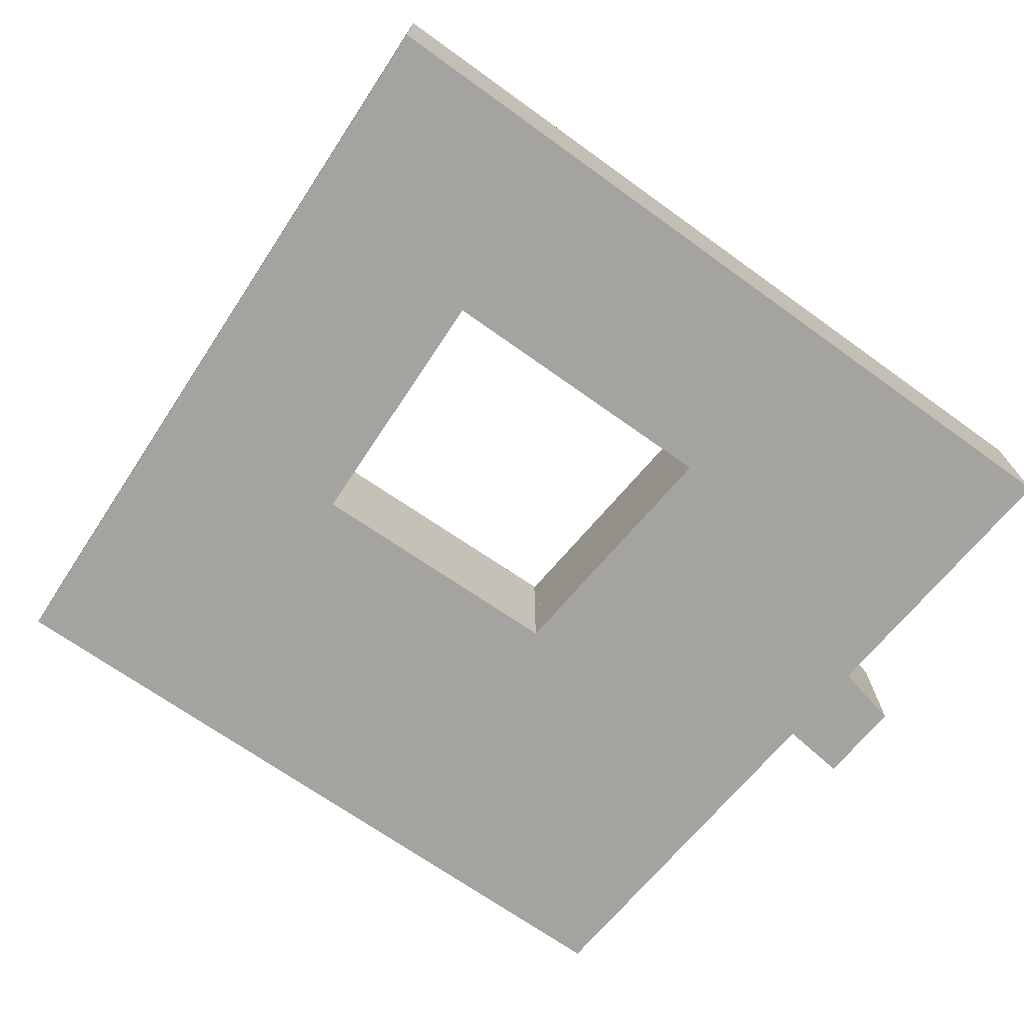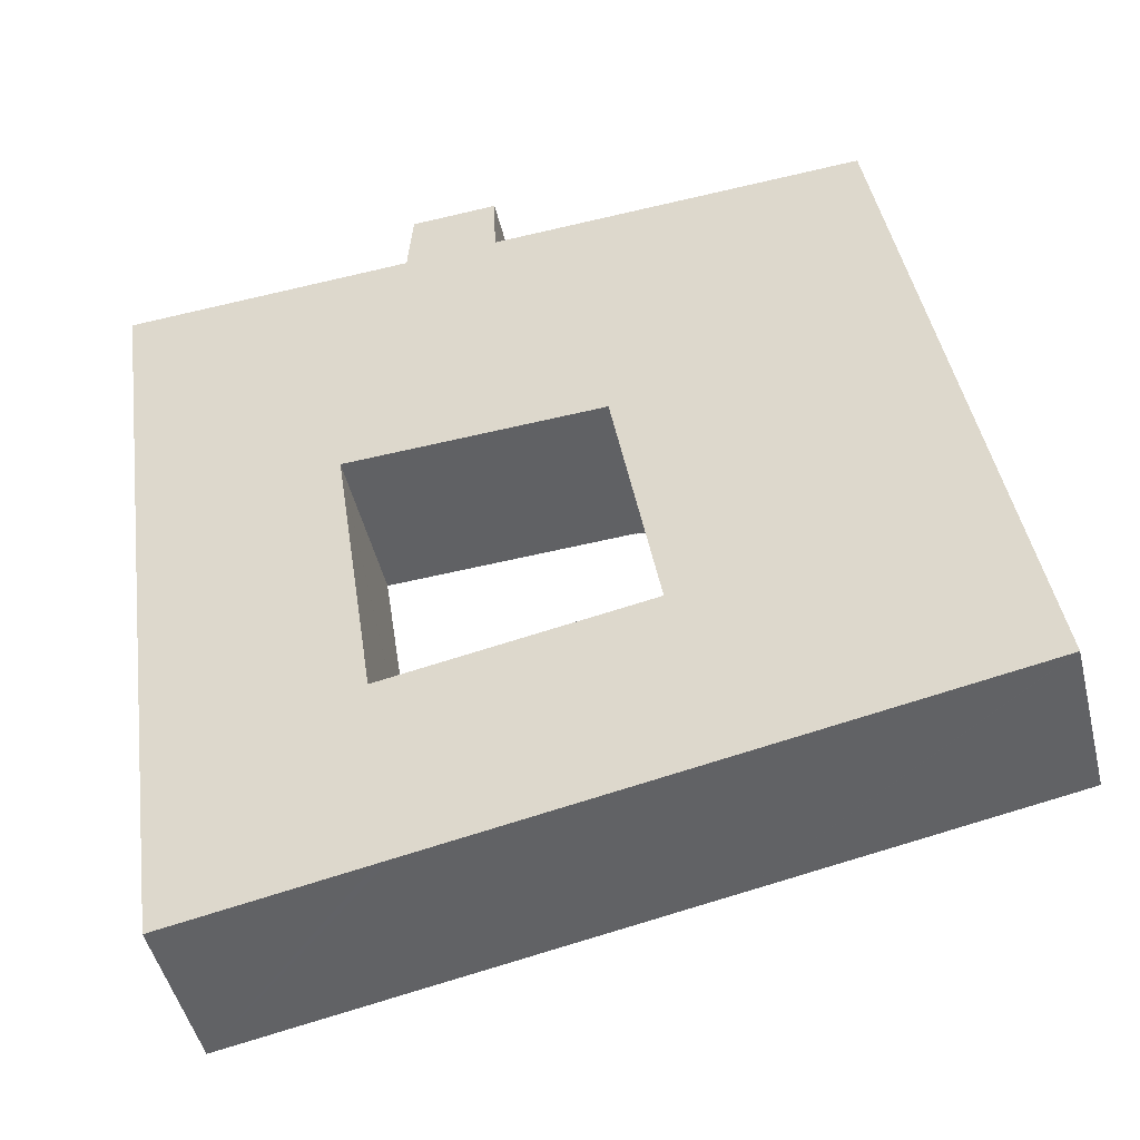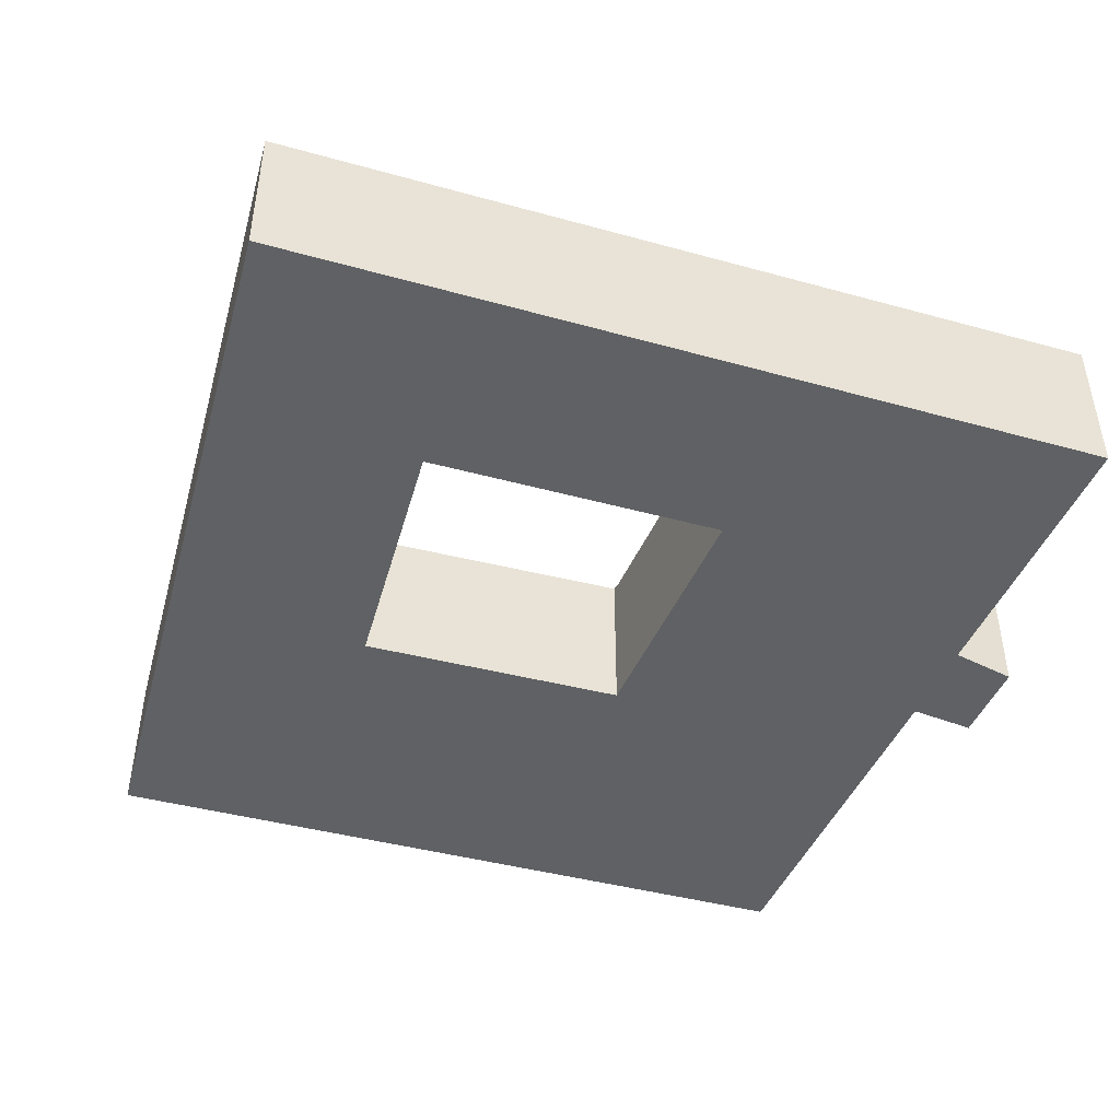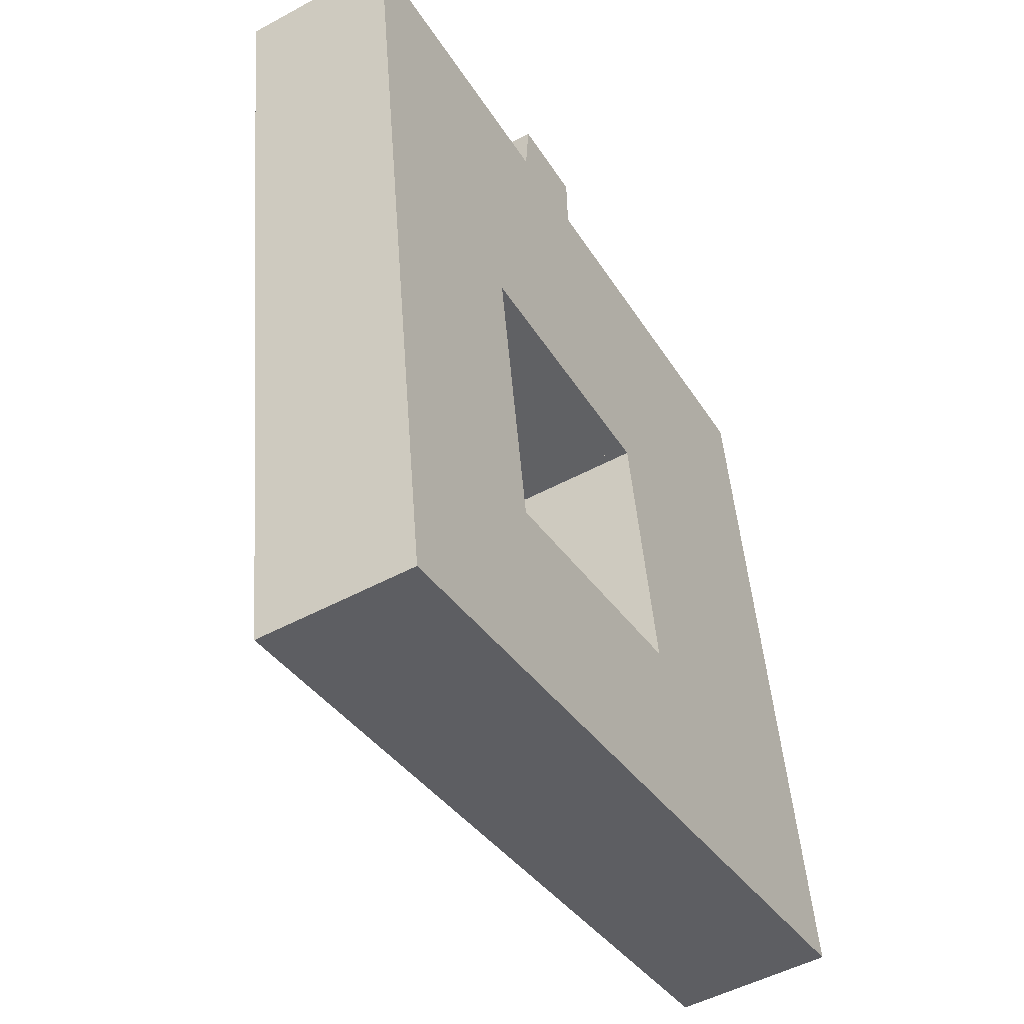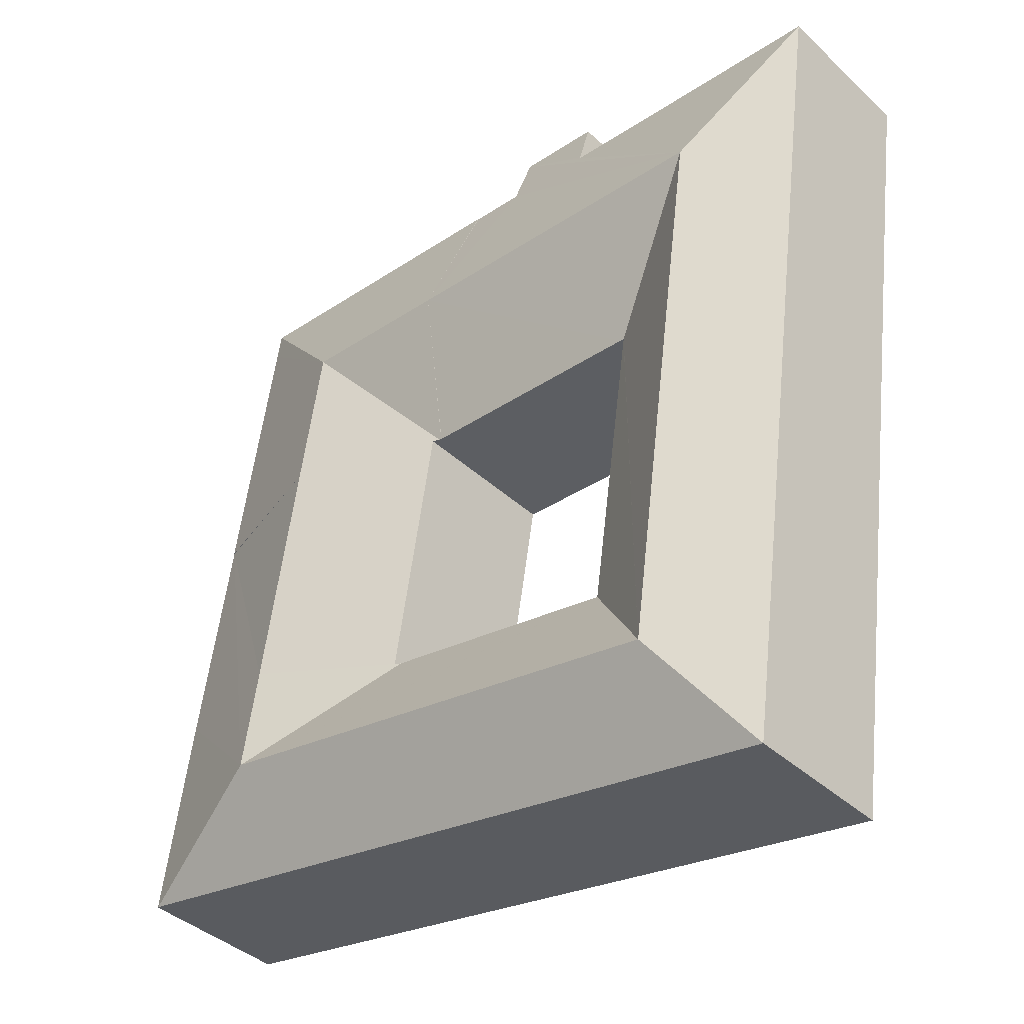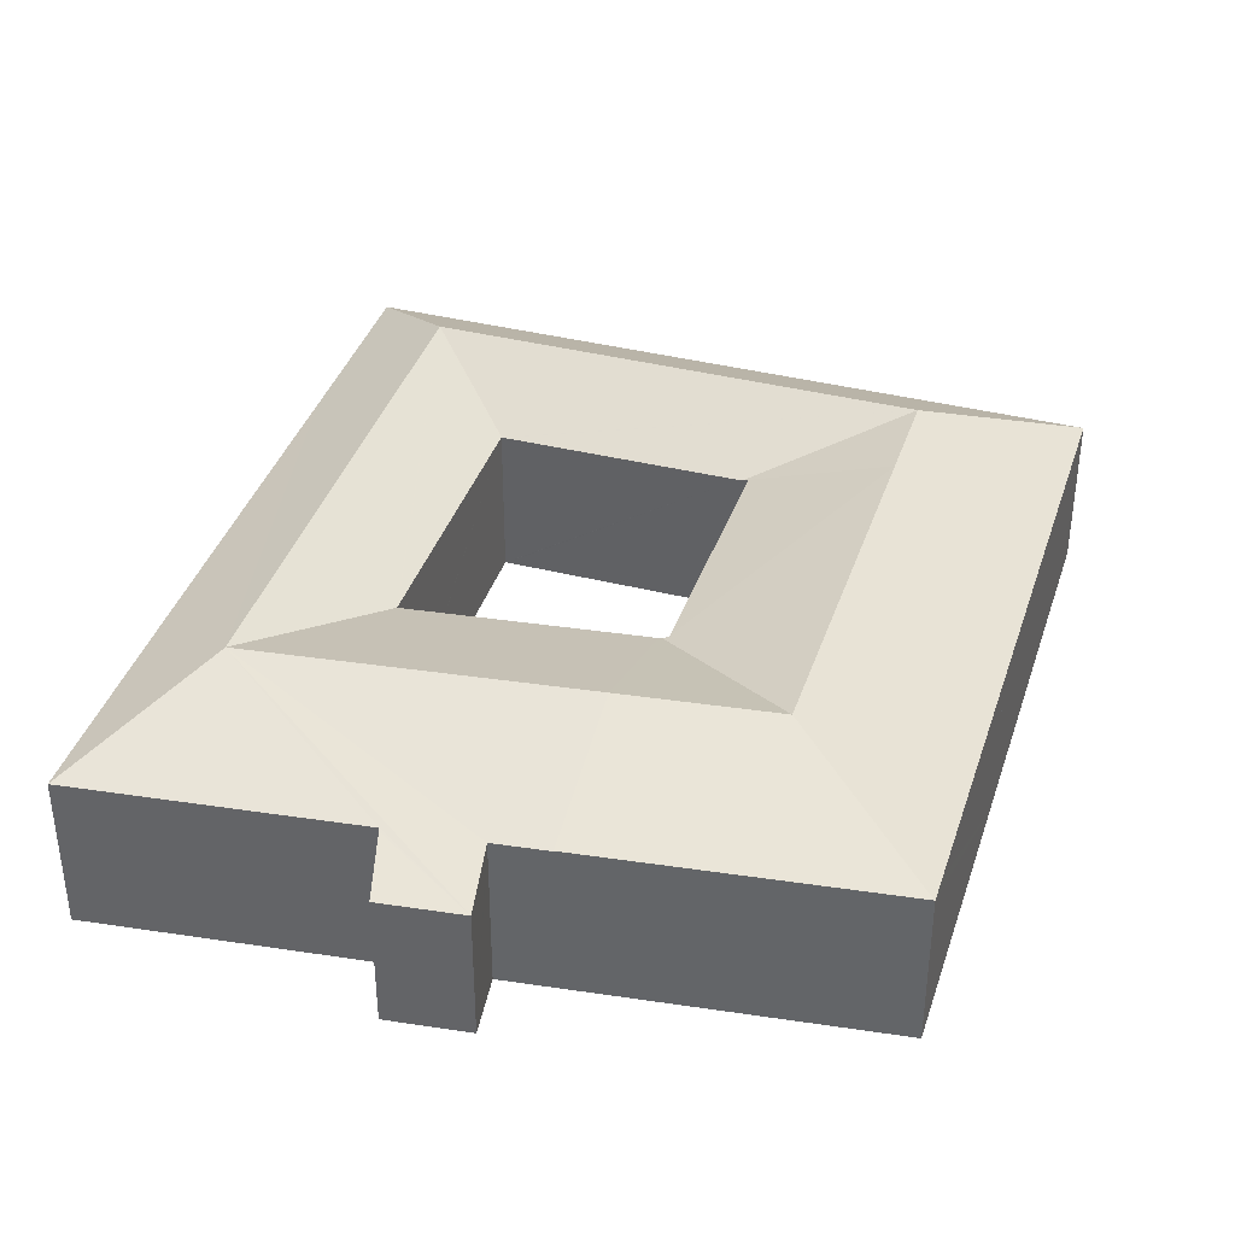
<metadata>
{"format":"obj","ext":"obj","renderer":"f3d","projection":"perspective","resolution":1024,"background":"white","views":[{"elev":-72.9,"azim":-133.6,"up":"+Y"},{"elev":-47.7,"azim":13.5,"up":"+Z"},{"elev":-46.5,"azim":-115.5,"up":"+Y"},{"elev":-49.8,"azim":-59.1,"up":"+Z"},{"elev":-39.7,"azim":-138.7,"up":"+Z"},{"elev":37.0,"azim":8.2,"up":"+Y"}]}
</metadata>
<code>
v  25.98 8.761 -5.004
v  20.78 6.711 -11.54
v  20.49 6.614 -11.56
v  27.02 8.76 -11.36
v  20.8 6.711 -11.64
v  20.38 6.614 -11.56
v  19.37 8.759 -5.313
v  31.45 6.62 1.549
v  18.35 6.616 0.934
v  31.66 6.613 0.405
v  33.53 6.613 -11.07
v  33.53 6.779e-16 -11.07
v  27.02 6.958e-16 -11.36
v  20.8 7.129e-16 -11.64
v  20.78 7.069e-16 -11.54
v  20.38 7.08e-16 -11.56
v  20.49 7.077e-16 -11.56
v  19.37 3.253e-16 -5.313
v  18.35 -5.719e-17 0.934
v  31.45 -9.485e-17 1.549
v  31.48 6.613 1.55
v  31.48 -9.491e-17 1.55
v  31.66 -2.48e-17 0.405
v  10.08 6.601 -12.03
v  5.079 8.73 -5.979
v  10.27 6.601 -12.02
v  20.38 6.592 -11.56
v  8.335 8.741 -29.62
v  10.1 6.601 -12.12
v  11.91 6.549 -24.53
v  11.92 6.549 -24.59
v  11.93 6.541 -24.59
v  29.36 8.741 -25.78
v  22.21 6.57 -22.77
v  22.39 6.571 -22.74
v  12 6.541 -24.58
v  12.59 8.741 -28.84
v  22.89 8.741 -26.96
v  22.66 6.663 -22.69
v  28.66 8.73 -21.47
v  36.37 6.559 -28.84
v  35.03 6.593 -20.3
v  36.42 6.542 -28.83
v  33.53 6.593 -11.07
v  35.9 6.559 -28.93
v  23.57 6.559 -31.18
v  15.19 6.559 -32.71
v  13.17 6.559 -33.08
v  12.69 6.559 -33.16
v  4.767 6.56 -34.61
v  3.587 6.559 -26.05
v  0 6.601 4.042e-16
v  8.553 6.598 0.428
v  12.16 6.604 0.608
v  12.17 6.56 0.738
v  15.93 5.68 3.544
v  12.37 5.683 3.366
v  16.02 6.593 0.824
v  16.01 6.559 0.924
v  18.35 6.593 0.934
v  10.27 7.358e-16 -12.02
v  10.08 7.363e-16 -12.03
v  10.2 7.36e-16 -12.02
v  36.42 1.765e-15 -28.83
v  36.37 1.766e-15 -28.84
v  35.9 1.771e-15 -28.93
v  23.57 1.909e-15 -31.18
v  15.19 2.003e-15 -32.71
v  13.17 2.025e-15 -33.08
v  12.69 2.031e-15 -33.16
v  4.767 2.119e-15 -34.61
v  10.1 7.424e-16 -12.12
v  11.91 1.502e-15 -24.53
v  11.92 1.506e-15 -24.59
v  35.03 1.243e-15 -20.3
v  15.93 -2.17e-16 3.544
v  16.02 -5.046e-17 0.824
v  16.01 -5.658e-17 0.924
v  11.93 1.506e-15 -24.59
v  12 1.505e-15 -24.58
v  22.21 1.394e-15 -22.77
v  22.39 1.392e-15 -22.74
v  22.66 1.389e-15 -22.69
v  0 0 0
v  8.553 -2.621e-17 0.428
v  12.16 -3.723e-17 0.608
v  12.37 -2.061e-16 3.366
v  22.64 1.382e-15 -22.57
v  3.587 1.595e-15 -26.05
v  12.17 -4.519e-17 0.738
g defaultobject
f 1 2 3
f 2 1 4
f 4 5 2
f 6 1 3
f 1 6 7
f 8 7 9
f 7 8 1
f 10 1 8
f 1 10 11
f 1 11 4
f 12 4 11
f 4 12 5
f 5 12 13
f 5 13 14
f 15 3 2
f 3 15 6
f 6 15 16
f 16 15 17
f 14 2 5
f 2 14 15
f 16 7 6
f 7 16 9
f 9 16 18
f 9 18 19
f 19 8 9
f 8 19 20
f 8 20 21
f 21 20 22
f 10 12 11
f 12 10 21
f 12 21 23
f 23 21 22
f 13 15 14
f 17 18 16
f 18 17 15
f 18 15 13
f 18 13 12
f 18 12 23
f 18 23 19
f 19 23 20
f 20 23 22
f 7 24 25
f 24 7 26
f 26 7 27
f 24 28 25
f 28 24 29
f 28 29 30
f 28 30 31
f 28 31 32
f 33 34 35
f 34 33 36
f 36 33 32
f 32 33 28
f 28 33 37
f 37 33 38
f 39 33 35
f 33 39 40
f 40 39 5
f 40 5 4
f 41 42 43
f 42 41 33
f 42 33 44
f 44 33 40
f 44 40 4
f 45 33 41
f 33 45 46
f 33 46 38
f 38 46 37
f 37 46 47
f 37 47 48
f 37 48 28
f 28 48 49
f 28 49 50
f 51 28 50
f 28 51 25
f 25 51 52
f 53 25 52
f 25 53 54
f 55 56 54
f 56 55 57
f 25 54 56
f 25 58 7
f 58 25 56
f 58 56 59
f 7 58 60
f 16 26 27
f 26 16 61
f 26 61 24
f 24 61 62
f 62 61 63
f 64 41 43
f 41 64 45
f 45 64 46
f 46 64 65
f 46 65 66
f 46 66 67
f 46 67 47
f 47 67 68
f 47 68 48
f 48 68 69
f 48 69 49
f 49 69 50
f 50 69 70
f 50 70 71
f 62 29 24
f 29 62 30
f 30 62 72
f 30 72 73
f 30 73 31
f 31 73 74
f 12 42 44
f 42 12 75
f 42 75 43
f 43 75 64
f 76 59 56
f 59 76 58
f 58 76 77
f 77 76 78
f 7 16 27
f 16 7 60
f 16 60 18
f 18 60 19
f 74 32 31
f 32 74 36
f 36 74 34
f 34 74 79
f 34 79 80
f 34 80 81
f 34 81 35
f 35 81 39
f 39 81 82
f 39 82 83
f 14 4 5
f 4 14 44
f 44 14 13
f 44 13 12
f 84 53 52
f 53 84 85
f 53 85 54
f 54 85 86
f 87 56 57
f 56 87 76
f 77 60 58
f 60 77 19
f 83 5 39
f 5 83 14
f 14 83 88
f 71 51 50
f 51 71 89
f 51 89 52
f 52 89 84
f 86 55 54
f 55 86 57
f 57 86 87
f 87 86 90
f 87 90 76
f 86 76 90
f 19 62 18
f 61 18 62
f 16 18 61
f 14 88 13
f 12 13 88
f 75 12 88
f 83 75 88
f 70 75 83
f 69 75 70
f 68 75 69
f 67 75 68
f 66 75 67
f 65 75 66
f 64 75 65
f 84 89 85
f 86 85 89
f 76 86 89
f 78 76 89
f 77 78 89
f 62 77 89
f 19 77 62
f 72 62 89
f 73 72 89
f 71 73 89
f 74 73 71
f 80 74 71
f 81 80 71
f 70 81 71
f 82 81 70
f 83 82 70

</code>
